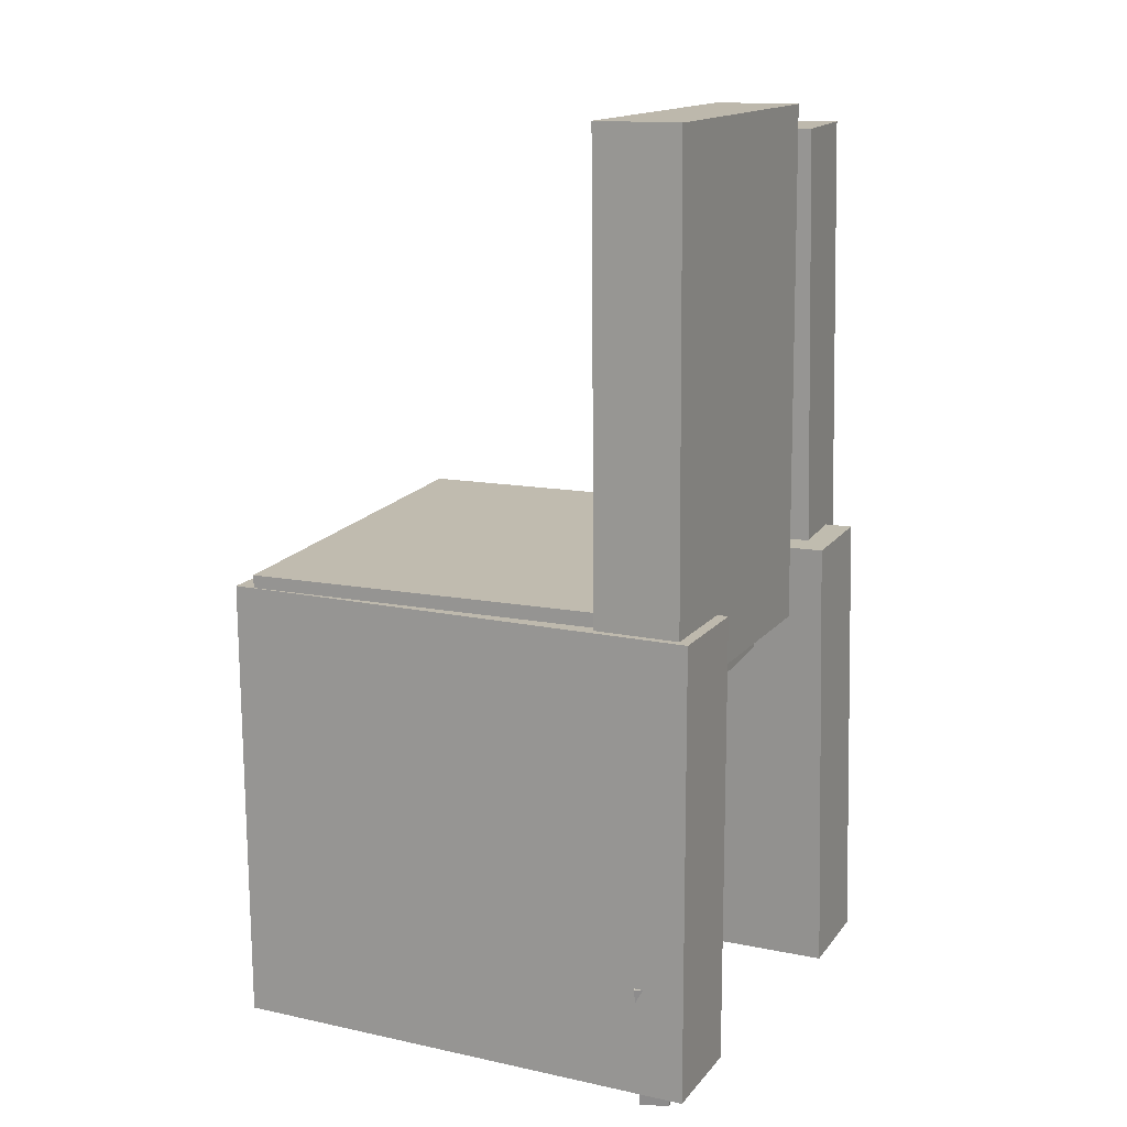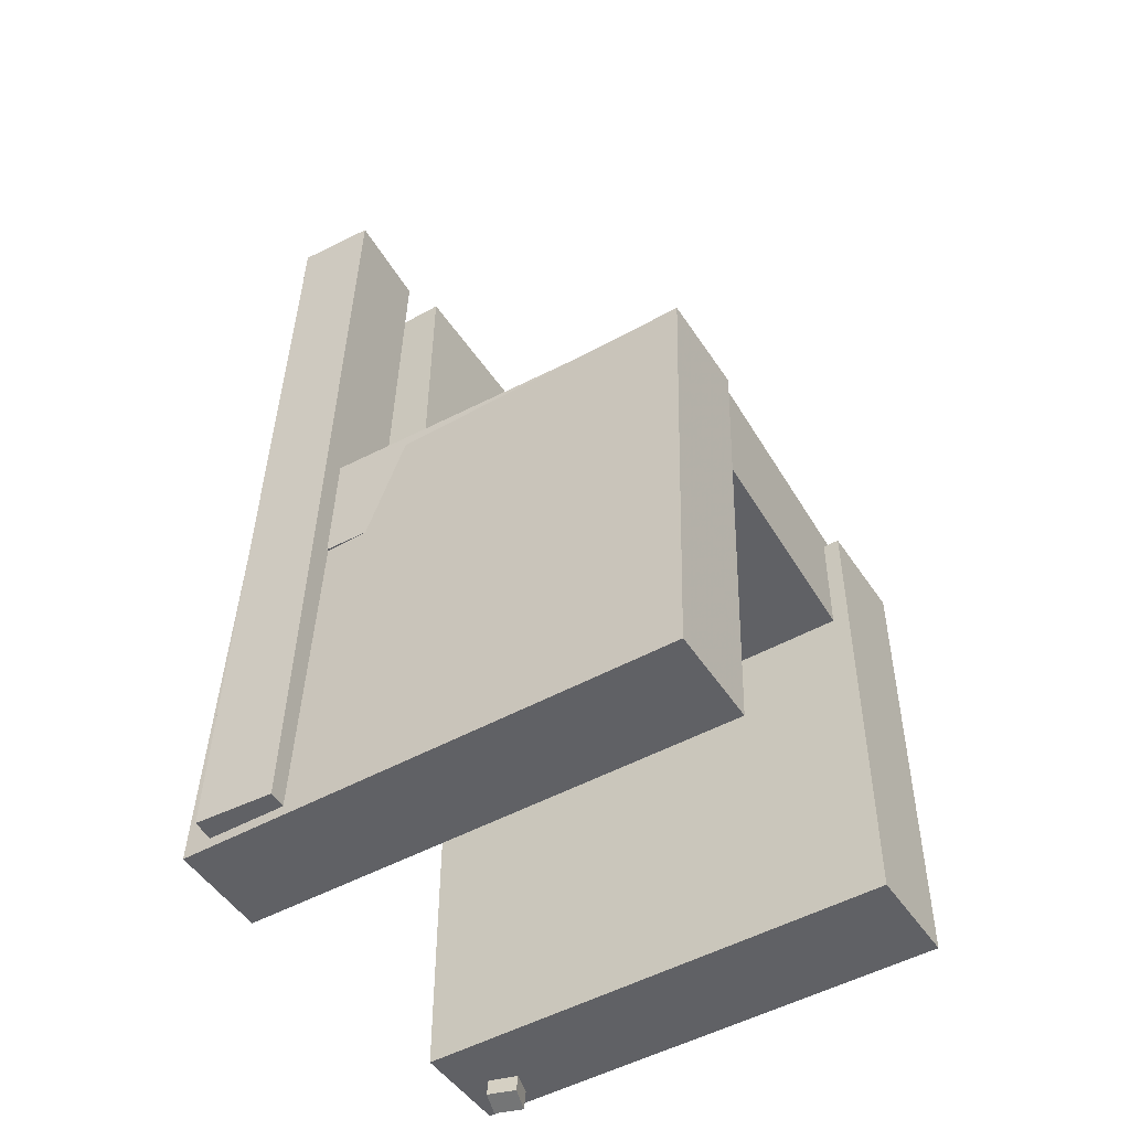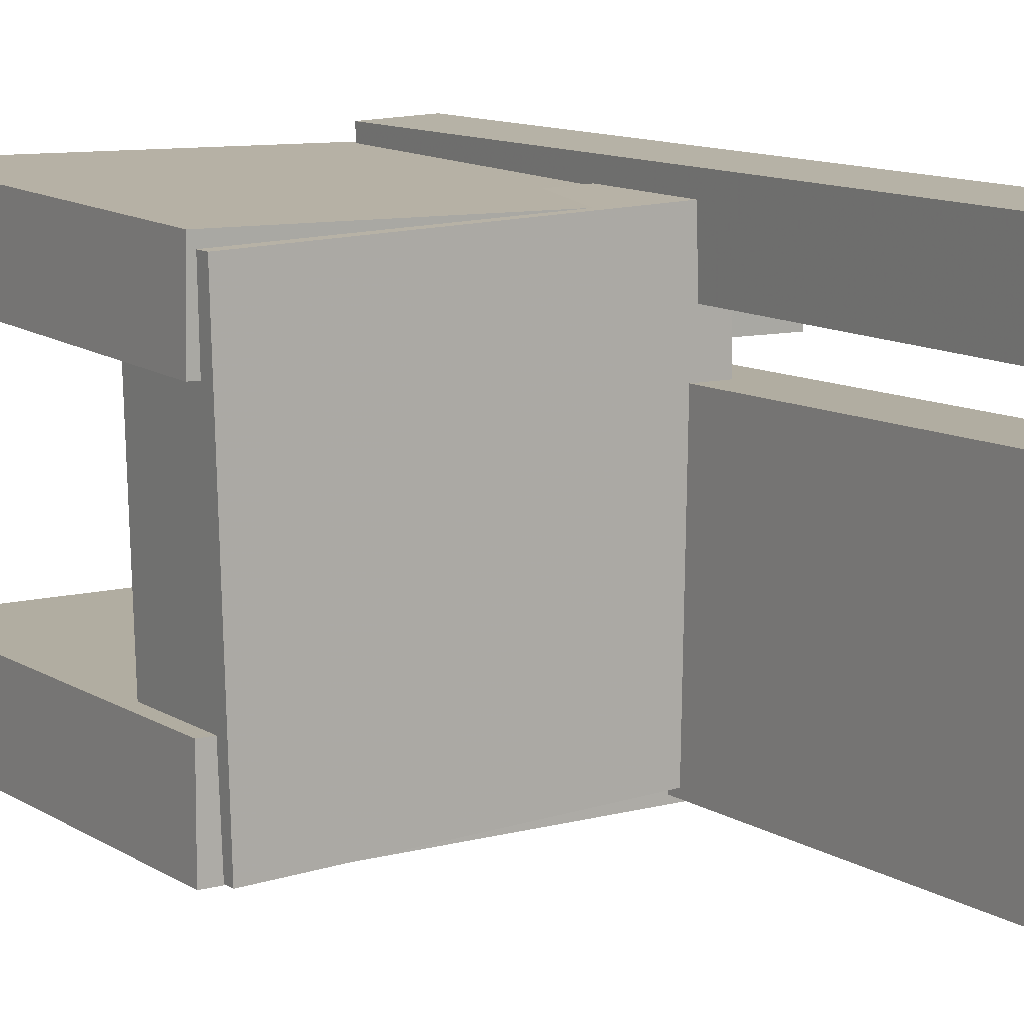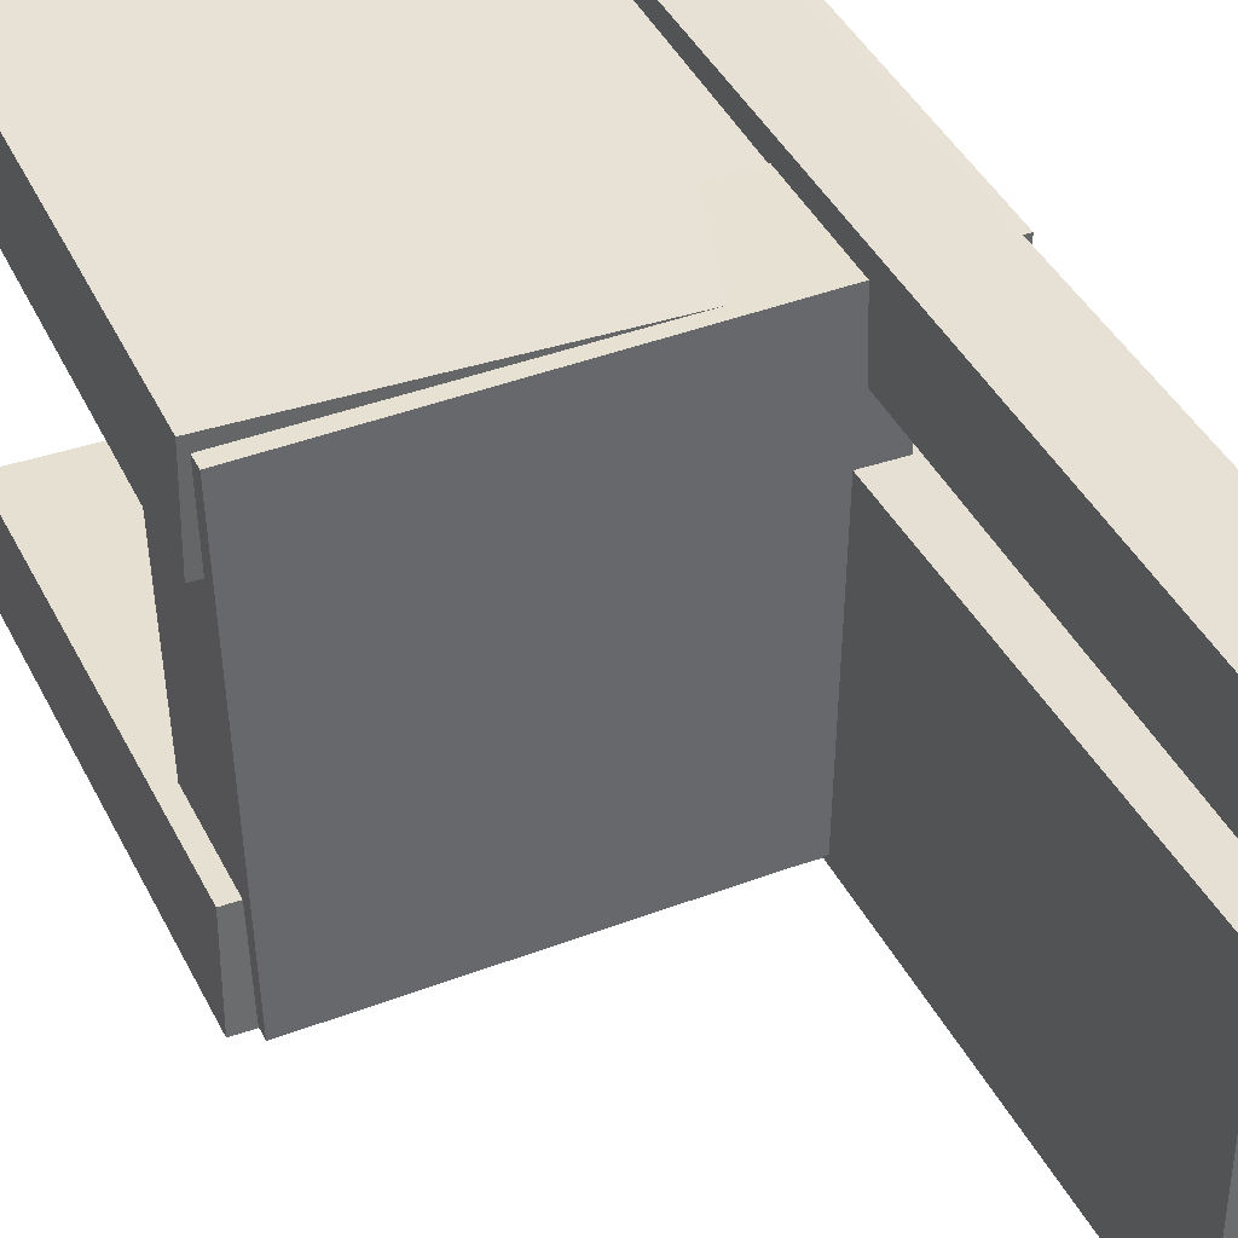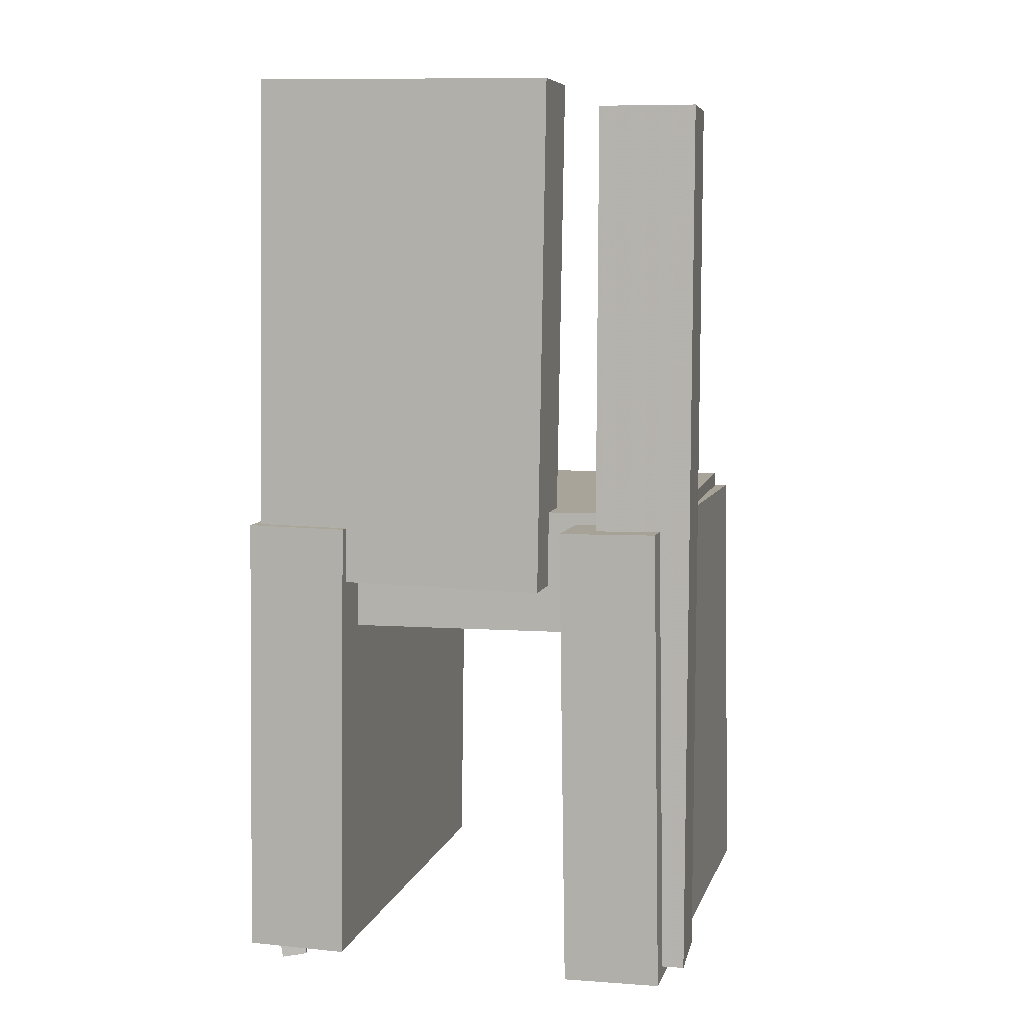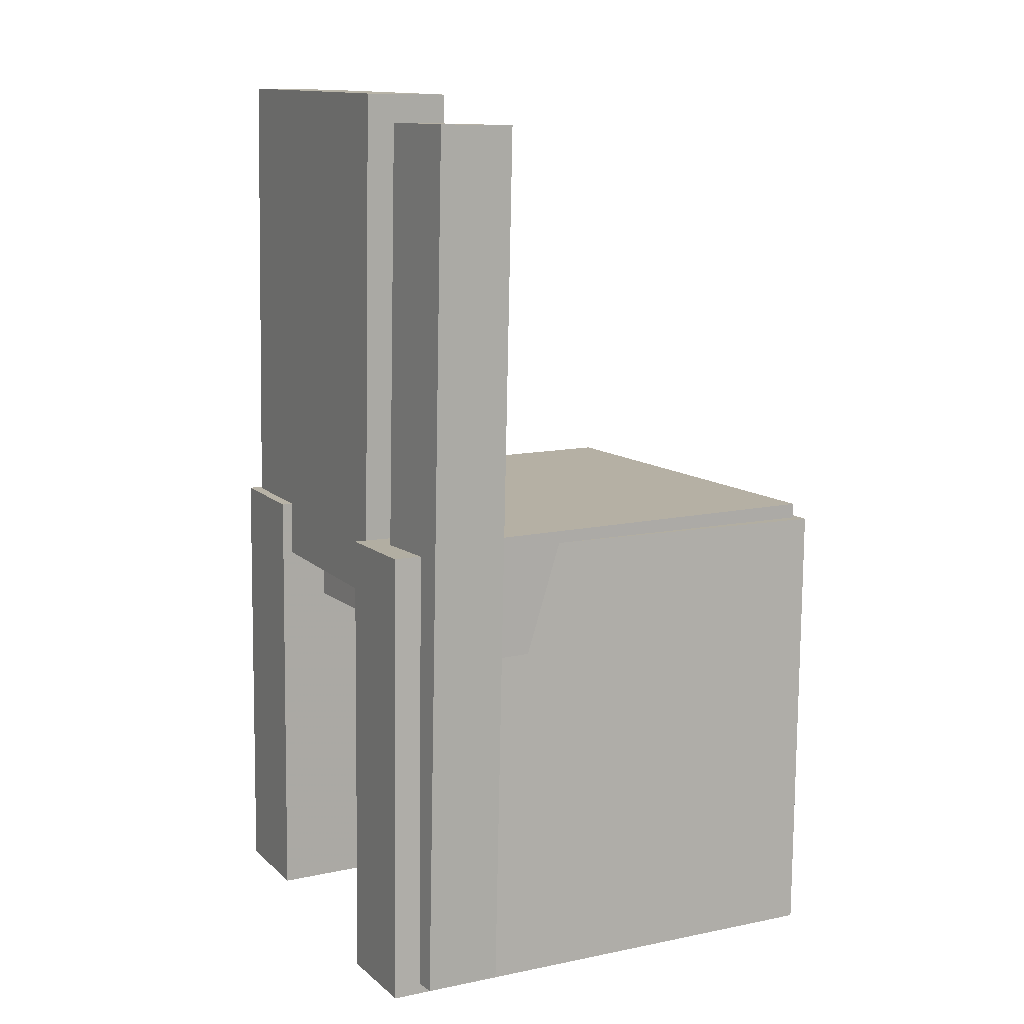
<metadata>
{"format":"obj","ext":"obj","renderer":"f3d","projection":"perspective","resolution":1024,"background":"white","views":[{"elev":16.0,"azim":-155.7,"up":"+Y"},{"elev":-49.5,"azim":31.6,"up":"+Y"},{"elev":11.3,"azim":145.5,"up":"+Z"},{"elev":39.1,"azim":155.2,"up":"+Z"},{"elev":8.0,"azim":-76.6,"up":"+Y"},{"elev":12.2,"azim":-28.8,"up":"+Y"}]}
</metadata>
<code>
v -0.2209 -0.3739 0.1008
v -0.222 -0.3722 0.1818
v -0.2127 0.01172 0.09308
v -0.2138 0.01336 0.1741
v 0.194 -0.3825 0.1066
v 0.1929 -0.3809 0.1876
v 0.2022 0.003026 0.09892
v 0.2011 0.004671 0.1799
f 1.0 7.0 5.0
f 1.0 3.0 7.0
f 1.0 4.0 3.0
f 1.0 2.0 4.0
f 3.0 8.0 7.0
f 3.0 4.0 8.0
f 5.0 7.0 8.0
f 5.0 8.0 6.0
f 1.0 5.0 6.0
f 1.0 6.0 2.0
f 2.0 6.0 8.0
f 2.0 8.0 4.0
v -0.1822 -0.3913 -0.1694
v -0.1763 -0.3883 -0.1487
v -0.1832 -0.2814 -0.1854
v -0.1773 -0.2783 -0.1647
v -0.1587 -0.3921 -0.176
v -0.1528 -0.389 -0.1553
v -0.1597 -0.2822 -0.1921
v -0.1537 -0.2791 -0.1714
f 9.0 15.0 13.0
f 9.0 11.0 15.0
f 9.0 12.0 11.0
f 9.0 10.0 12.0
f 11.0 16.0 15.0
f 11.0 12.0 16.0
f 13.0 15.0 16.0
f 13.0 16.0 14.0
f 9.0 13.0 14.0
f 9.0 14.0 10.0
f 10.0 14.0 16.0
f 10.0 16.0 12.0
v -0.1925 -0.04317 0.06953
v -0.1217 -0.04421 0.0703
v -0.1862 0.3881 0.07532
v -0.1155 0.3871 0.07609
v -0.1897 -0.03984 -0.1812
v -0.119 -0.04088 -0.1804
v -0.1835 0.3915 -0.1754
v -0.1127 0.3904 -0.1746
f 17.0 23.0 21.0
f 17.0 19.0 23.0
f 17.0 20.0 19.0
f 17.0 18.0 20.0
f 19.0 24.0 23.0
f 19.0 20.0 24.0
f 21.0 23.0 24.0
f 21.0 24.0 22.0
f 17.0 21.0 22.0
f 17.0 22.0 18.0
f 18.0 22.0 24.0
f 18.0 24.0 20.0
v -0.2015 -0.373 -0.1917
v -0.2025 -0.374 -0.1065
v -0.1983 0.007596 -0.187
v -0.1993 0.006552 -0.1018
v 0.1987 -0.3764 -0.1868
v 0.1977 -0.3775 -0.1015
v 0.2019 0.004169 -0.1821
v 0.2009 0.003125 -0.09685
f 25.0 31.0 29.0
f 25.0 27.0 31.0
f 25.0 28.0 27.0
f 25.0 26.0 28.0
f 27.0 32.0 31.0
f 27.0 28.0 32.0
f 29.0 31.0 32.0
f 29.0 32.0 30.0
f 25.0 29.0 30.0
f 25.0 30.0 26.0
f 26.0 30.0 32.0
f 26.0 32.0 28.0
v -0.1358 -0.365 0.1181
v -0.2011 -0.3634 0.1206
v -0.1181 0.3635 0.1168
v -0.1835 0.3651 0.1193
v -0.1328 -0.3649 0.1975
v -0.1981 -0.3634 0.2
v -0.1151 0.3635 0.1962
v -0.1805 0.3651 0.1987
f 33.0 39.0 37.0
f 33.0 35.0 39.0
f 33.0 36.0 35.0
f 33.0 34.0 36.0
f 35.0 40.0 39.0
f 35.0 36.0 40.0
f 37.0 39.0 40.0
f 37.0 40.0 38.0
f 33.0 37.0 38.0
f 33.0 38.0 34.0
f 34.0 38.0 40.0
f 34.0 40.0 36.0
v -0.1591 0.01942 -0.1716
v -0.1604 -0.08568 -0.1709
v -0.1491 0.0216 0.1788
v -0.1504 -0.0835 0.1795
v 0.1854 0.01509 -0.1814
v 0.1841 -0.09002 -0.1807
v 0.1953 0.01727 0.169
v 0.194 -0.08783 0.1697
f 41.0 47.0 45.0
f 41.0 43.0 47.0
f 41.0 44.0 43.0
f 41.0 42.0 44.0
f 43.0 48.0 47.0
f 43.0 44.0 48.0
f 45.0 47.0 48.0
f 45.0 48.0 46.0
f 41.0 45.0 46.0
f 41.0 46.0 42.0
f 42.0 46.0 48.0
f 42.0 48.0 44.0

</code>
